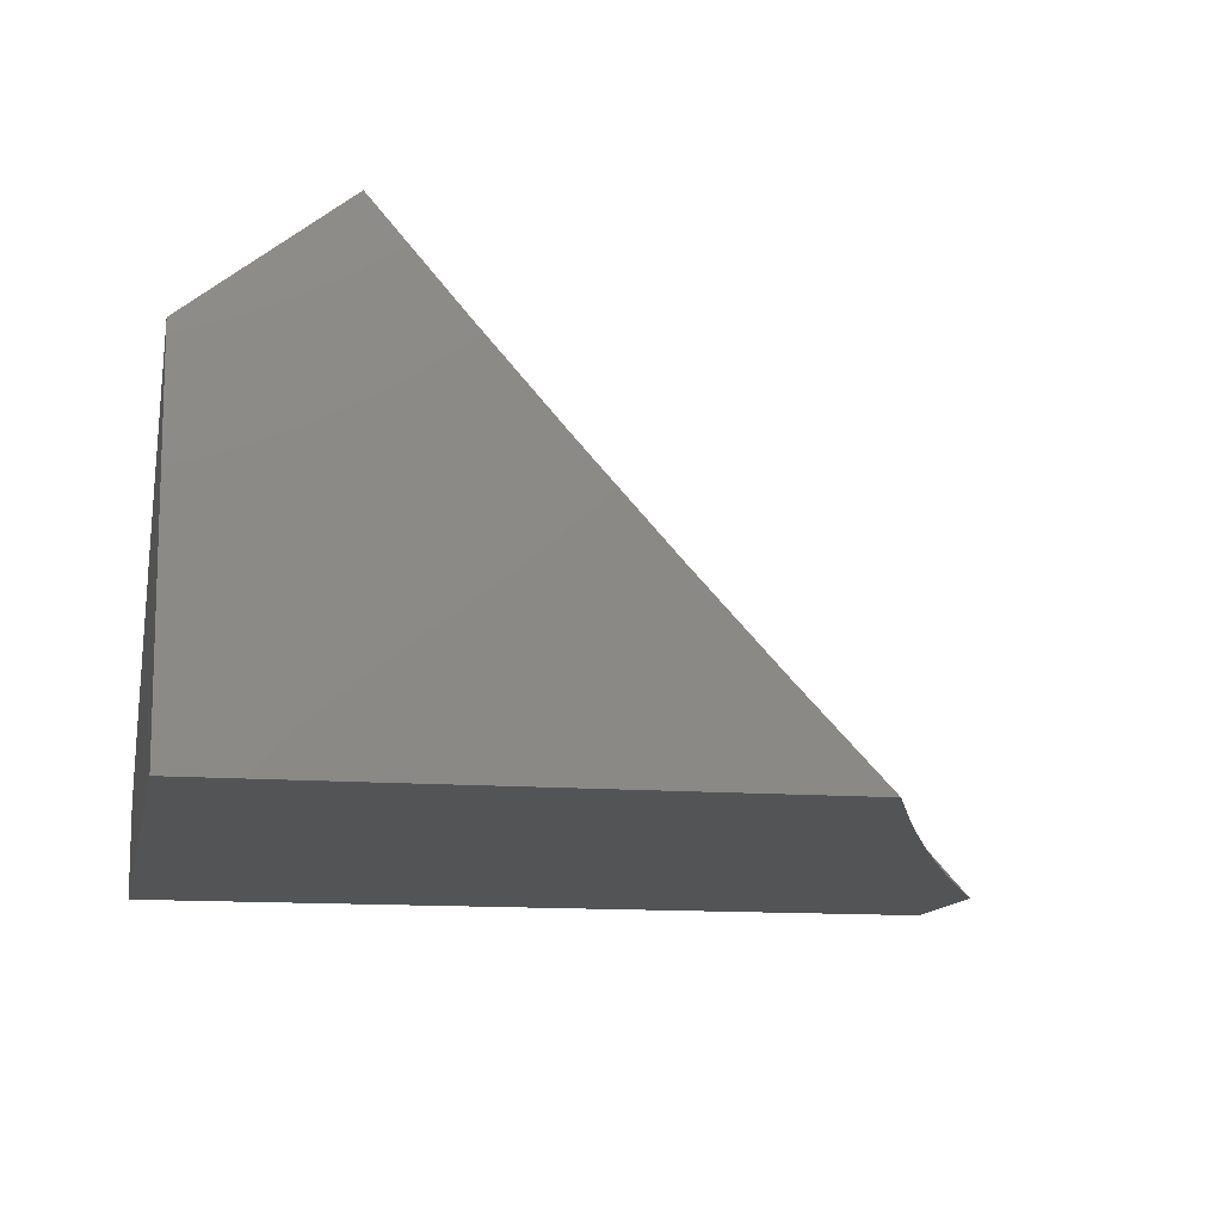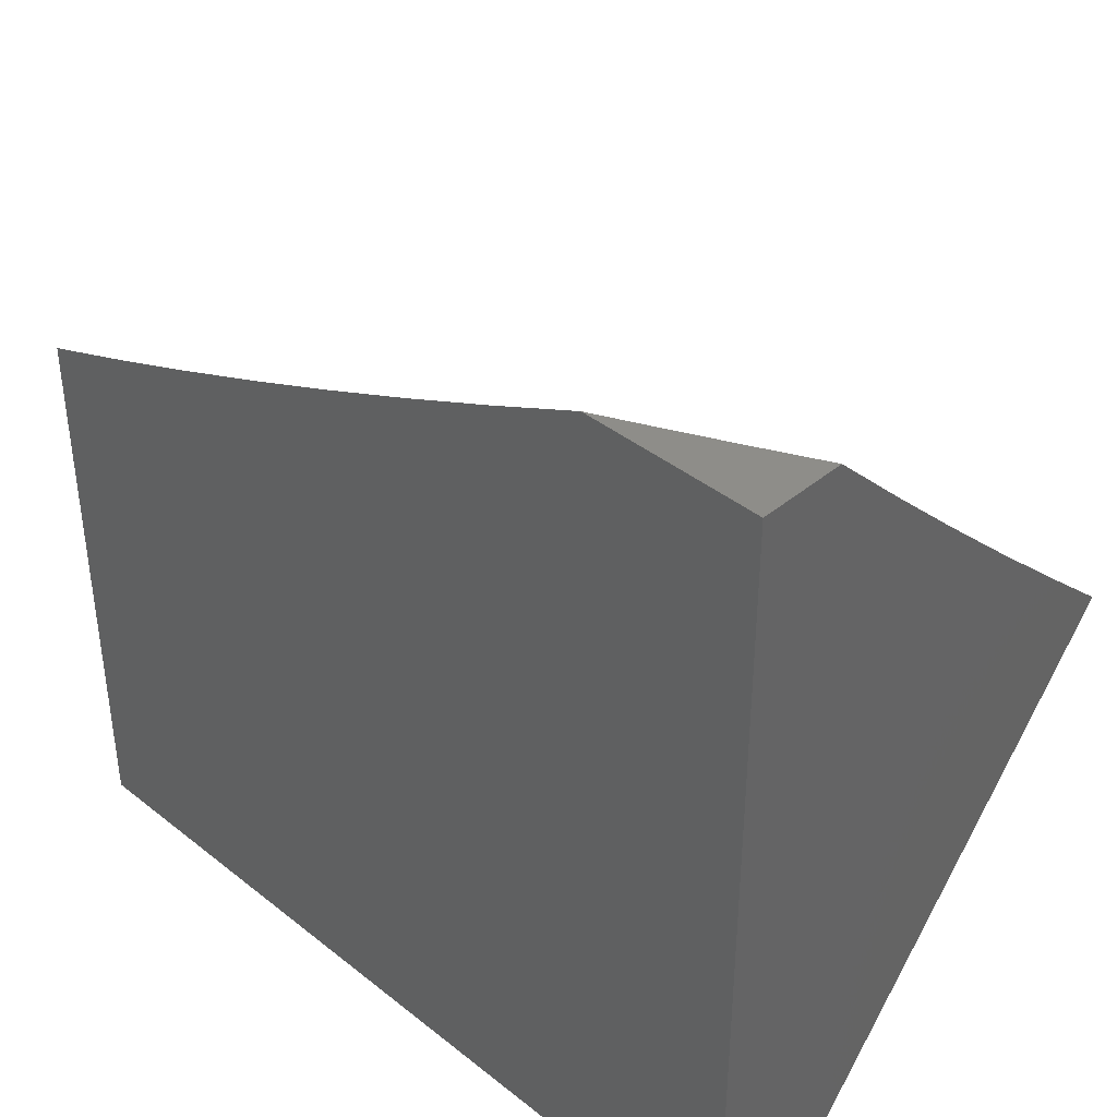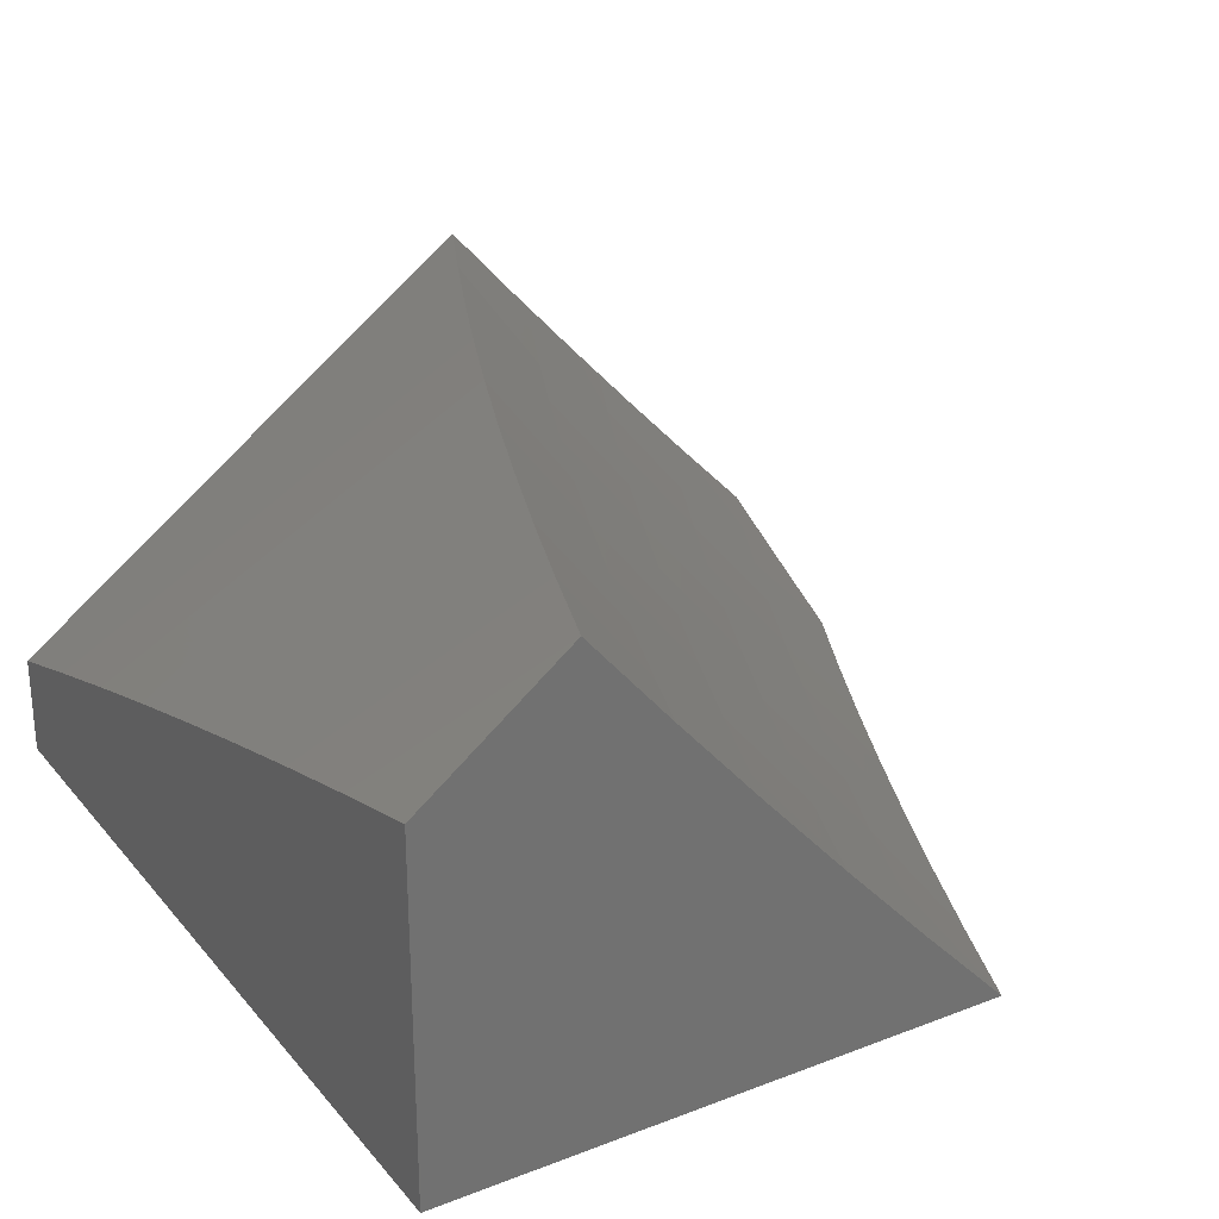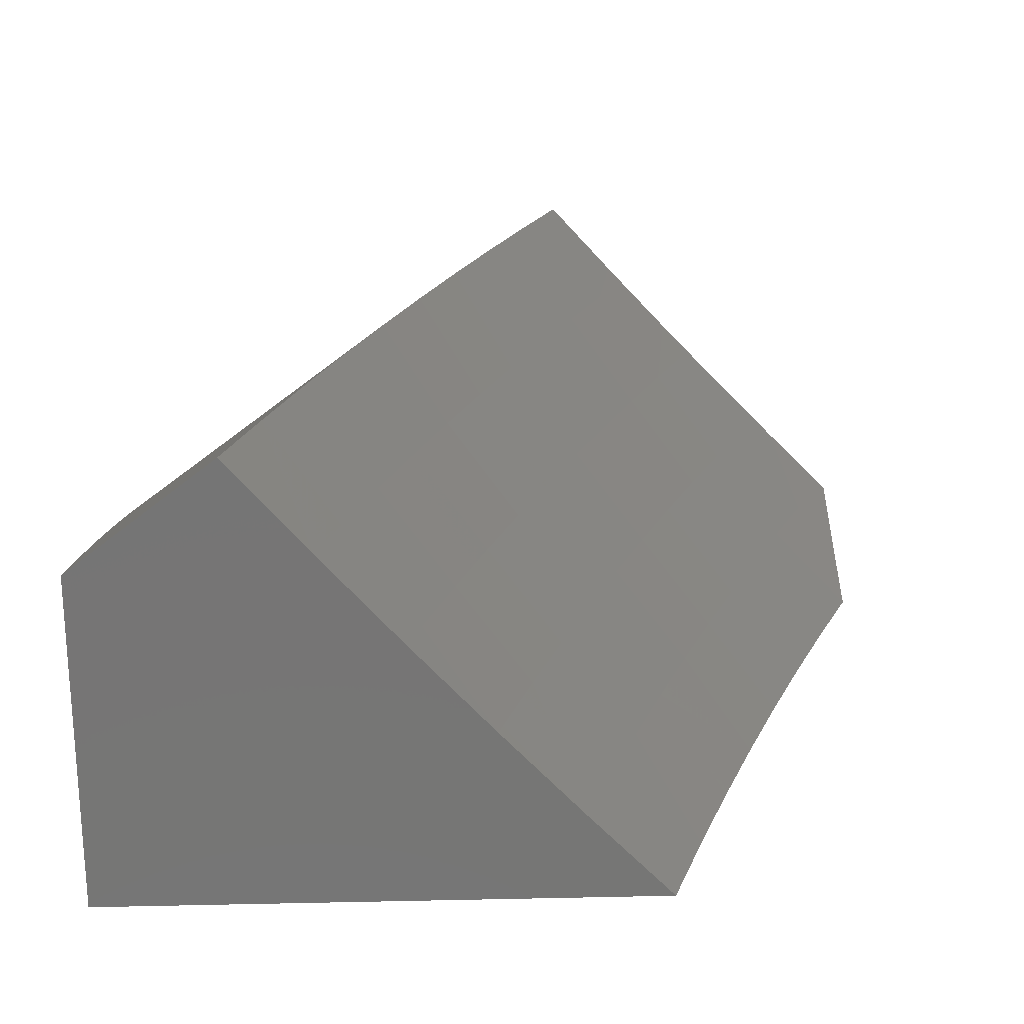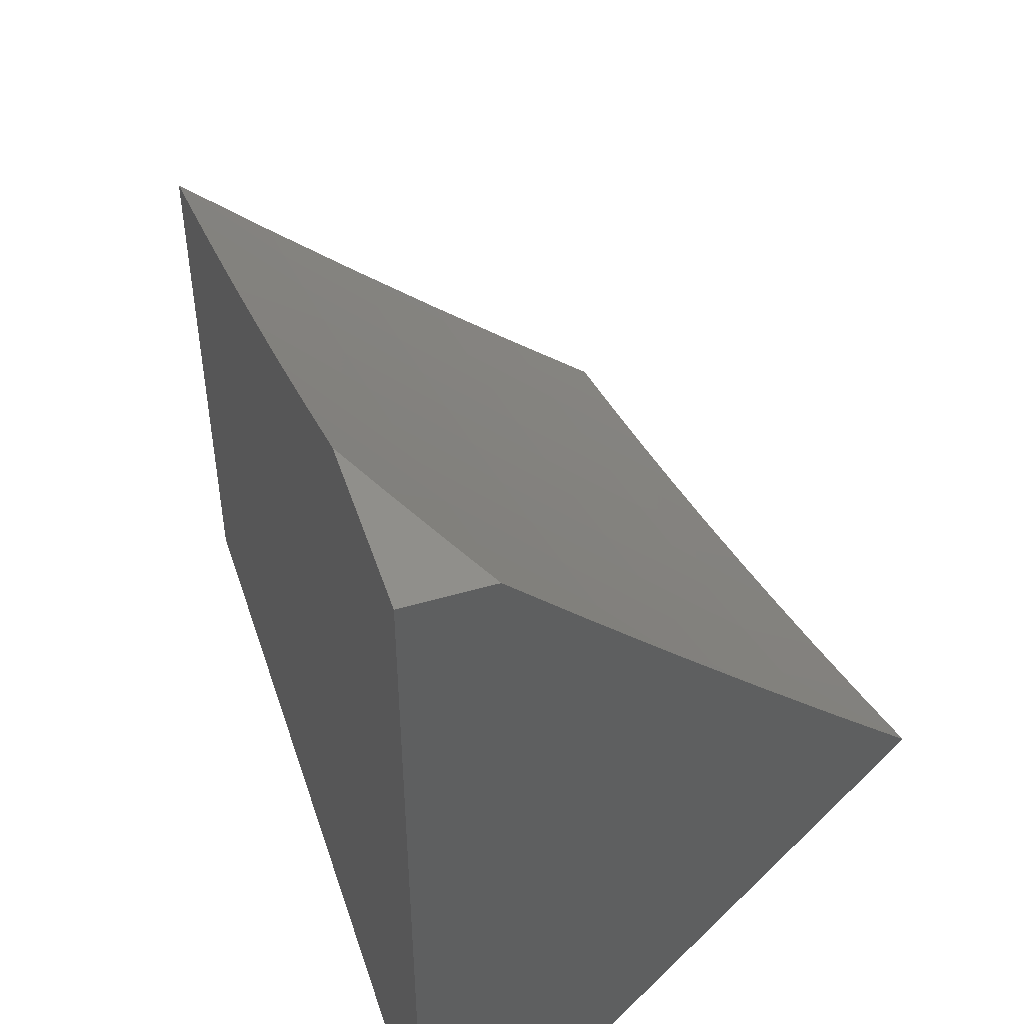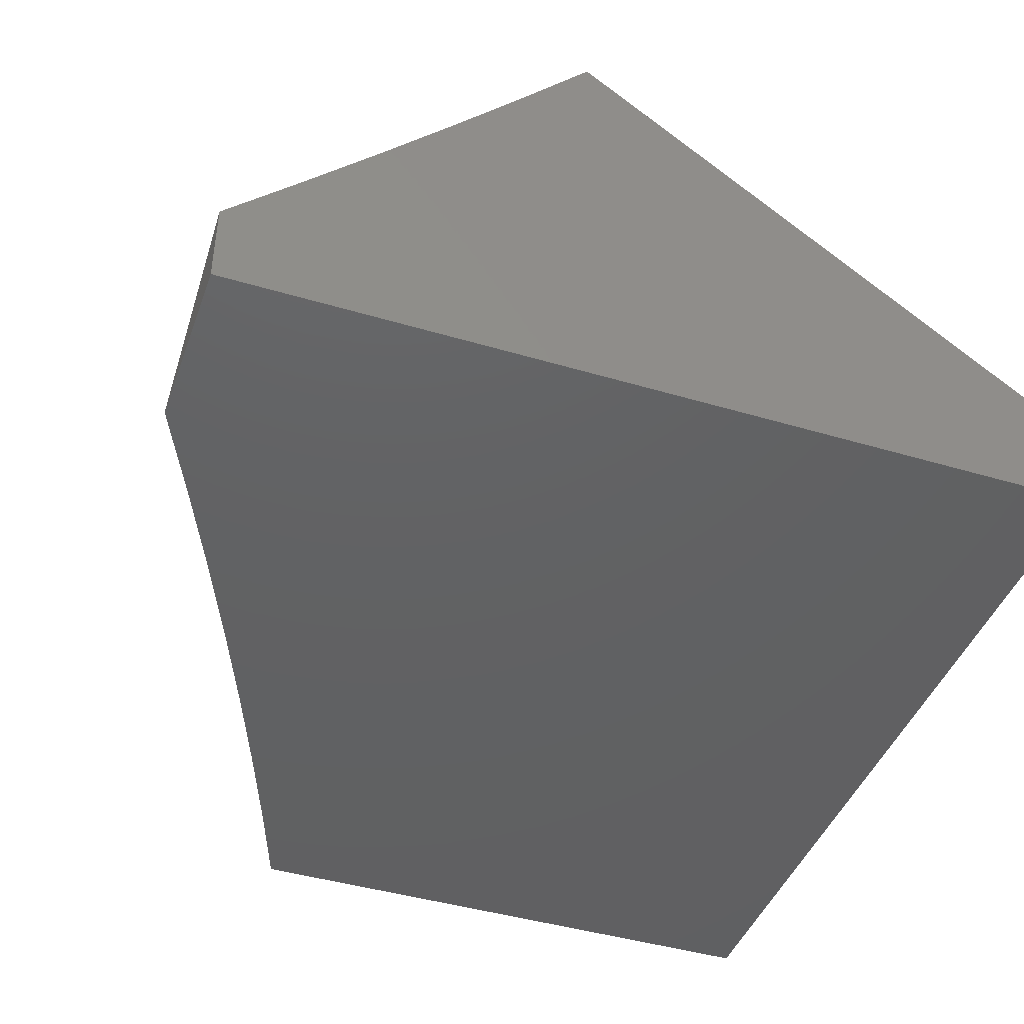
<metadata>
{"format":"stl","ext":"stl","renderer":"f3d","projection":"perspective","resolution":1024,"background":"white","views":[{"elev":-12.3,"azim":79.0,"up":"+Z"},{"elev":40.0,"azim":-135.6,"up":"+Y"},{"elev":26.5,"azim":59.1,"up":"+Z"},{"elev":22.4,"azim":87.9,"up":"+Z"},{"elev":48.4,"azim":-108.0,"up":"+Y"},{"elev":-43.5,"azim":-109.4,"up":"+Z"}]}
</metadata>
<code>
# stl→obj: 87 verts, 170 faces
v -4 -8.421 -7.455
v -4 -8.492 -7.507
v -3.891 -8.472 -7.455
v -4 -8.563 -7.559
v -4 -8.635 -7.612
v -4 -8.707 -7.665
v -4 -8.779 -7.718
v -3.782 -8.522 -7.455
v -4 -8.852 -7.772
v -4 -8.926 -7.826
v -4 -9 -7.881
v -3.873 -9 -7.84
v -3.672 -8.57 -7.455
v -3.746 -9 -7.8
v -3.561 -8.616 -7.455
v -3.62 -9 -7.761
v -3.45 -8.661 -7.455
v -3.495 -9 -7.724
v -3.338 -8.705 -7.455
v -3.371 -9 -7.688
v -3.226 -8.747 -7.455
v -3.247 -9 -7.653
v -3.113 -8.788 -7.455
v -3.123 -9 -7.62
v -3 -8.827 -7.455
v -3 -9 -7.588
v -3 -8.913 -7.521
v -4 -8 -7.9
v -4 -8.086 -7.813
v -3.931 -8 -7.934
v -3.903 -8.054 -7.893
v -3.863 -8 -7.967
v -3.803 -8.102 -7.893
v -3.793 -8 -8
v -3.682 -8.052 -8
v -3.703 -8.148 -7.893
v -3.57 -8.102 -8
v -3.602 -8.193 -7.893
v -3.457 -8.151 -8
v -3.5 -8.237 -7.893
v -3.398 -8.28 -7.893
v -3.538 -8.325 -7.785
v -3.434 -8.368 -7.785
v -3.574 -8.411 -7.676
v -3.47 -8.455 -7.676
v -3.61 -8.497 -7.566
v -3.505 -8.541 -7.566
v -3.944 -8.14 -7.785
v -4 -8.171 -7.725
v -3.985 -8.225 -7.676
v -4 -8.256 -7.636
v -3.884 -8.273 -7.676
v -3.923 -8.357 -7.566
v -3.781 -8.32 -7.676
v -3.819 -8.405 -7.566
v -3.678 -8.367 -7.676
v -3.715 -8.451 -7.566
v -4 -8.339 -7.546
v -3.399 -8.583 -7.566
v -3.293 -8.625 -7.566
v -3.186 -8.665 -7.566
v -3.079 -8.703 -7.566
v -3 -8.731 -7.567
v -3 -8.633 -7.677
v -3.048 -8.616 -7.676
v -3 -8.533 -7.786
v -3.016 -8.528 -7.785
v -3 -8.432 -7.894
v -3.122 -8.49 -7.785
v -3.089 -8.4 -7.893
v -3.226 -8.45 -7.785
v -3.192 -8.362 -7.893
v -3.331 -8.41 -7.785
v -3.296 -8.321 -7.893
v -3 -8.33 -8
v -3.115 -8.288 -8
v -3.23 -8.244 -8
v -3.344 -8.198 -8
v -3.844 -8.188 -7.785
v -3.742 -8.235 -7.785
v -3.64 -8.281 -7.785
v -3.365 -8.497 -7.676
v -3.26 -8.538 -7.676
v -3.154 -8.578 -7.676
v -4 -9 -8
v -4 -8 -8
v -3 -9 -8
f 1 2 3
f 3 2 4
f 3 4 5
f 5 6 3
f 3 6 7
f 3 7 8
f 8 7 9
f 8 9 10
f 10 11 8
f 8 11 12
f 8 12 13
f 13 12 14
f 13 14 15
f 15 14 16
f 15 16 17
f 17 16 18
f 17 18 19
f 19 18 20
f 19 20 21
f 21 20 22
f 21 22 23
f 23 22 24
f 23 24 25
f 25 24 26
f 25 26 27
f 28 29 30
f 30 29 31
f 30 31 32
f 32 31 33
f 32 33 34
f 34 33 35
f 35 33 36
f 35 36 37
f 37 36 38
f 37 38 39
f 39 38 40
f 39 40 41
f 41 40 42
f 41 42 43
f 43 42 44
f 43 44 45
f 45 44 46
f 45 46 47
f 47 46 15
f 47 15 17
f 31 29 48
f 48 29 49
f 48 49 50
f 50 49 51
f 50 51 52
f 52 51 53
f 52 53 54
f 54 53 55
f 54 55 56
f 56 55 57
f 56 57 44
f 44 57 46
f 51 58 53
f 53 58 1
f 53 1 3
f 53 3 55
f 55 3 8
f 55 8 57
f 57 8 13
f 57 13 46
f 46 13 15
f 47 17 59
f 59 17 19
f 59 19 60
f 60 19 21
f 60 21 61
f 61 21 23
f 61 23 62
f 62 23 63
f 62 63 64
f 23 25 63
f 62 64 65
f 65 64 66
f 65 66 67
f 67 66 68
f 67 68 69
f 69 68 70
f 69 70 71
f 71 70 72
f 71 72 73
f 73 72 74
f 73 74 43
f 43 74 41
f 68 75 70
f 70 75 76
f 70 76 72
f 72 76 77
f 72 77 74
f 74 77 78
f 74 78 41
f 41 78 39
f 33 31 48
f 48 50 79
f 79 50 52
f 79 52 80
f 80 52 54
f 80 54 81
f 81 54 56
f 81 56 42
f 42 56 44
f 36 33 79
f 79 33 48
f 36 79 80
f 38 36 80
f 38 80 81
f 40 38 81
f 40 81 42
f 73 43 45
f 45 47 82
f 82 47 59
f 82 59 83
f 83 59 60
f 83 60 84
f 84 60 61
f 84 61 65
f 65 61 62
f 71 73 82
f 82 73 45
f 71 82 83
f 69 71 83
f 69 83 84
f 67 69 84
f 67 84 65
f 11 10 85
f 85 10 29
f 85 29 28
f 10 9 29
f 29 9 7
f 29 7 49
f 49 7 6
f 49 6 51
f 51 6 5
f 51 5 4
f 51 4 58
f 58 4 2
f 58 2 1
f 28 86 85
f 28 30 86
f 86 30 32
f 86 32 34
f 34 35 86
f 86 35 85
f 85 35 37
f 85 37 39
f 39 78 85
f 85 78 87
f 87 78 77
f 87 77 76
f 76 75 87
f 26 24 87
f 87 24 22
f 87 22 20
f 20 18 87
f 87 18 16
f 87 16 14
f 14 12 87
f 87 12 85
f 85 12 11
f 25 27 63
f 63 27 26
f 63 26 64
f 64 26 87
f 64 87 66
f 66 87 68
f 68 87 75

</code>
